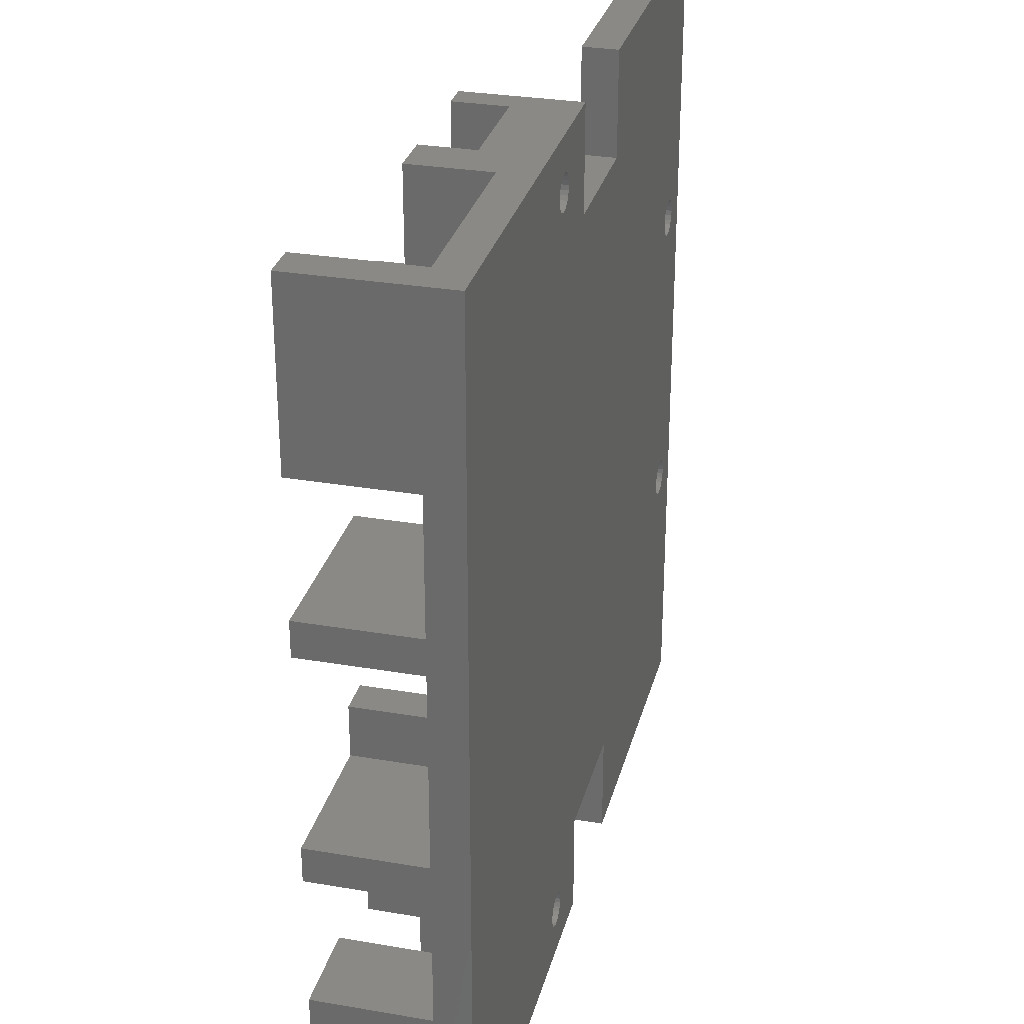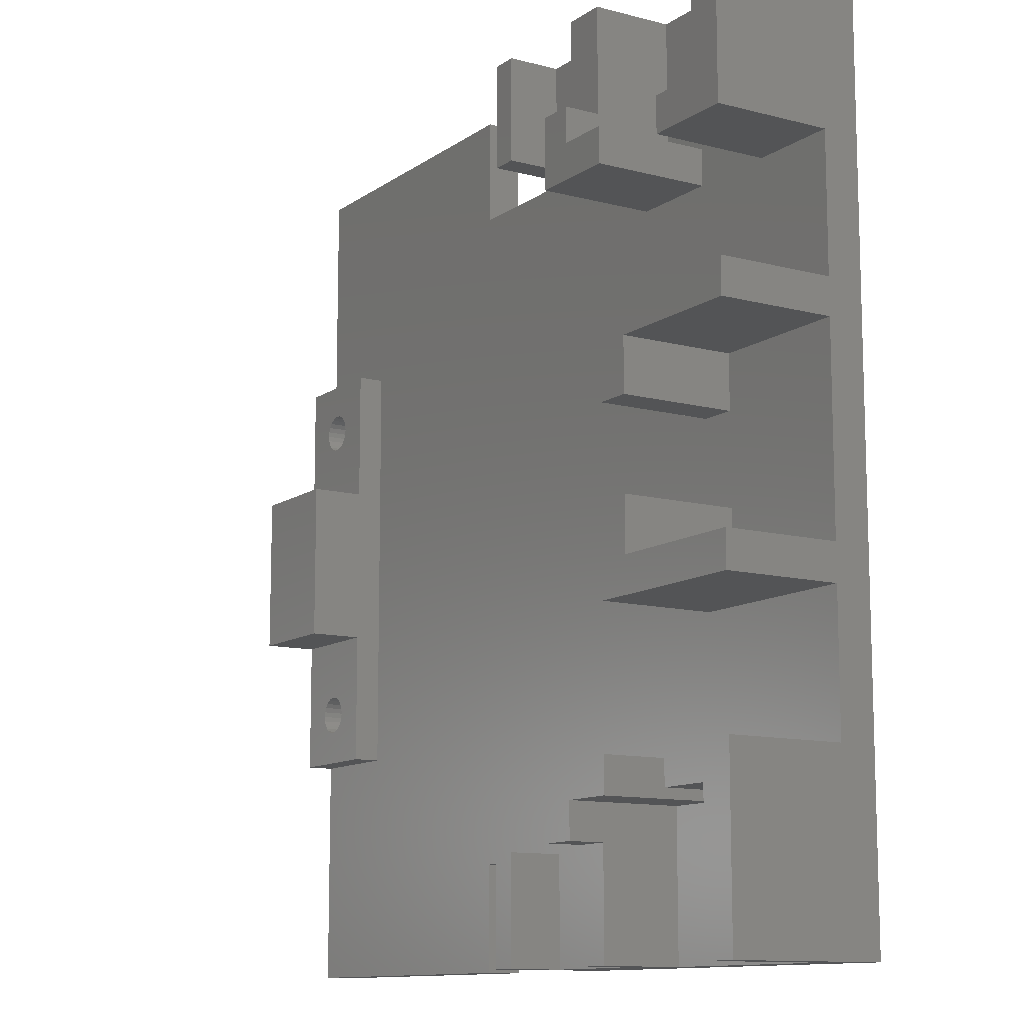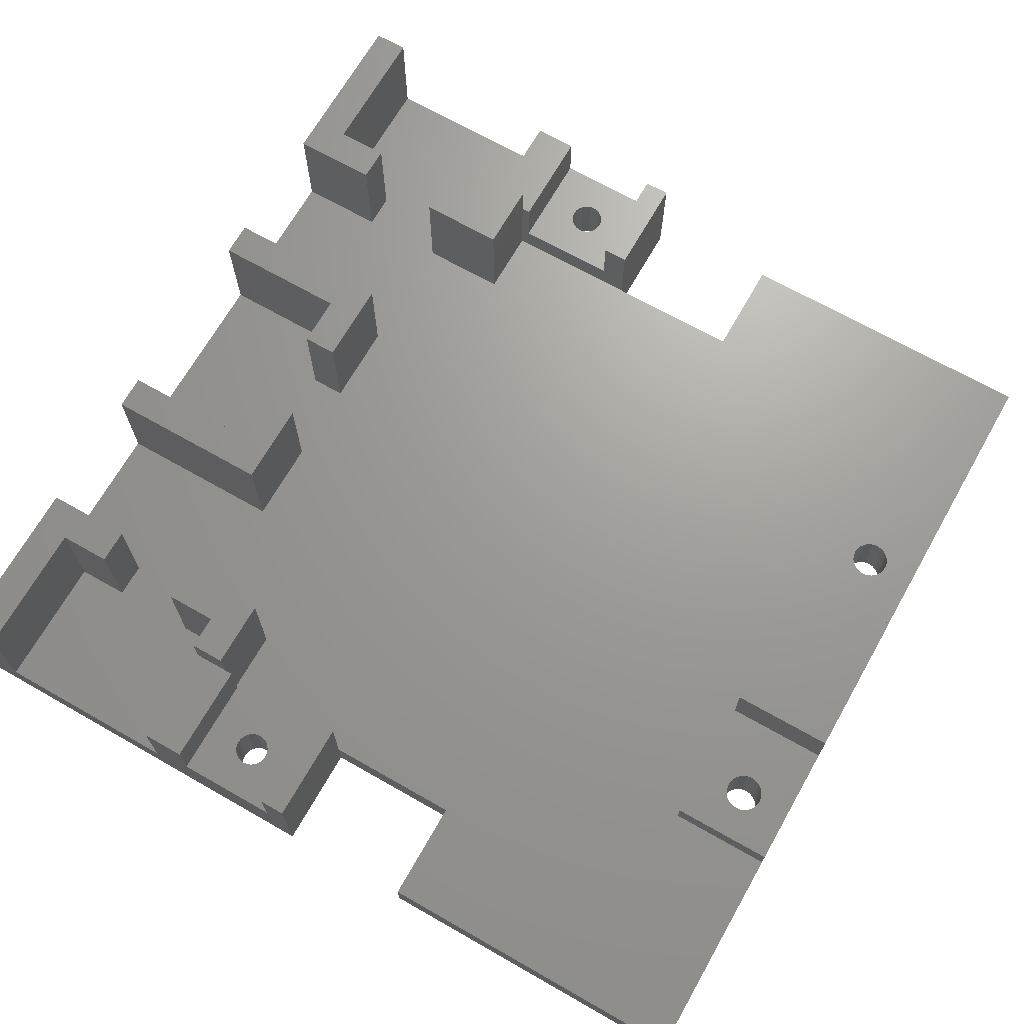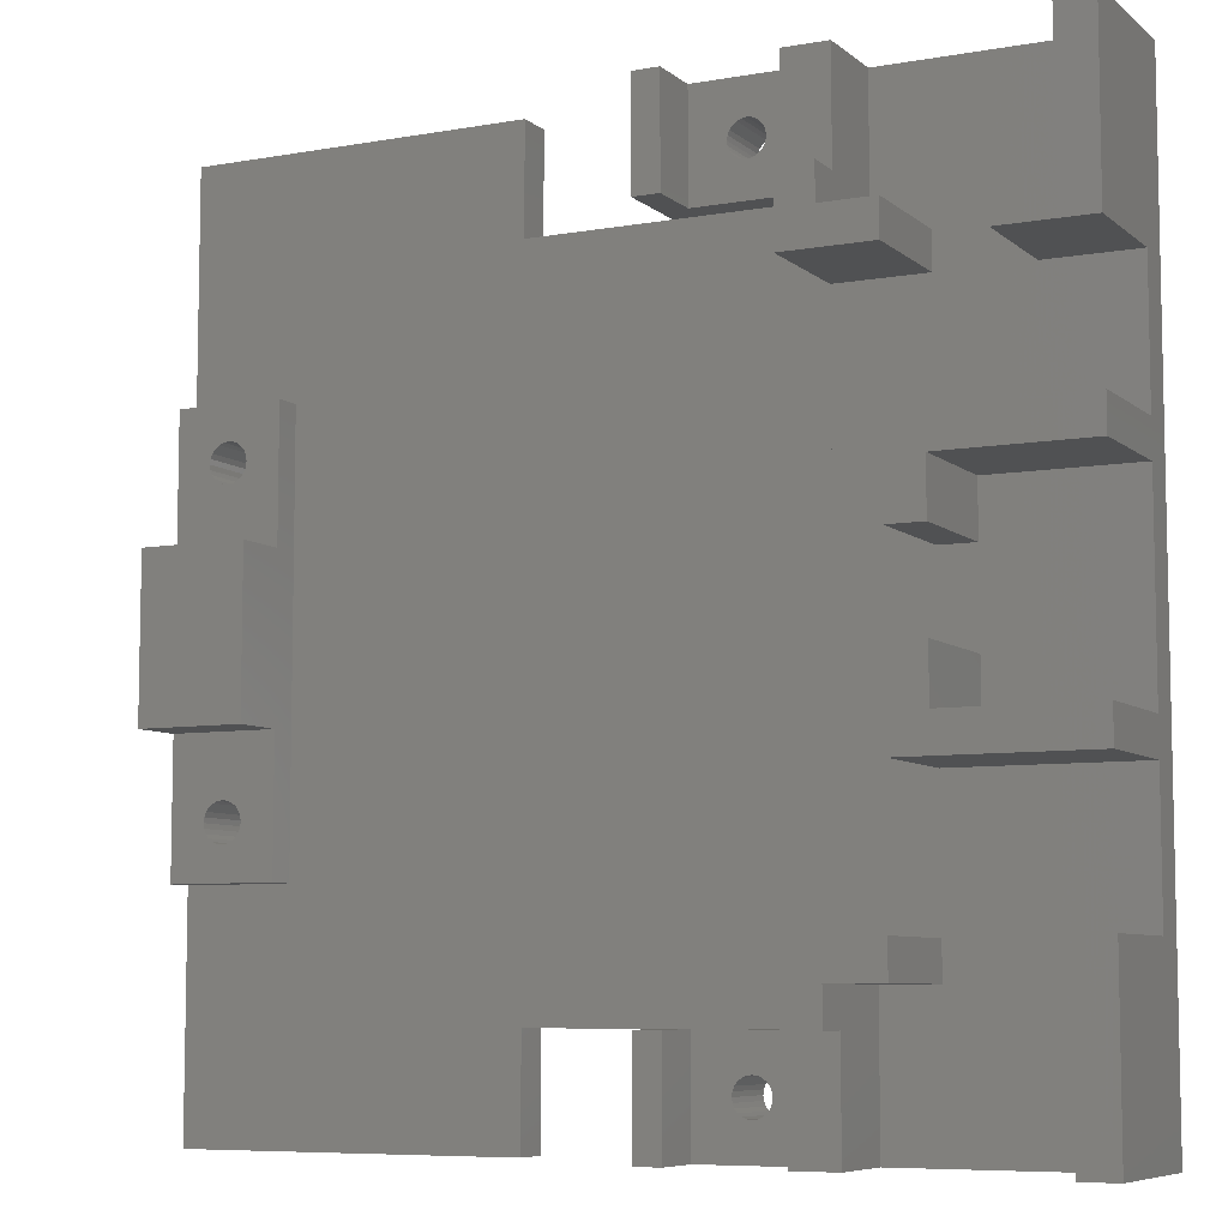
<metadata>
{"format":"stl","ext":"stl","renderer":"f3d","projection":"perspective","resolution":1024,"background":"white","views":[{"elev":29.7,"azim":104.1,"up":"+Y"},{"elev":-11.6,"azim":57.7,"up":"+Y"},{"elev":68.9,"azim":-150.3,"up":"+Z"},{"elev":-7.4,"azim":26.6,"up":"+Y"}]}
</metadata>
<code>
# stl→obj: 324 verts, 660 faces
v 0 20.5 3.5
v 1.341e-17 13 2
v 0 13 3.5
v 0 29.5 6.5
v 0 20.5 6.5
v 1.341e-17 5.354e-33 2
v 0 50 0
v 0 0 0
v 1.341e-17 37 2
v 0 29.5 3.5
v 0 37 3.5
v 1.341e-17 50 2
v 27 50 0
v 37 50 2
v 50 50 0
v 28.5 50 3.5
v 27 50 6.5
v 28.5 50 6.5
v 34.5 50 3.5
v 37 50 6.5
v 34.5 50 6.5
v 48 50 2
v 50 50 8.5
v 48 50 8.5
v 50 0 0
v 50 10 8.5
v 50 -6.365e-16 8.5
v 50 10 2
v 50 17.5 2
v 50 19.5 2
v 50 17.5 8.5
v 50 30.5 2
v 50 32.5 2
v 50 30.5 8.5
v 50 40 2
v 50 40 8.5
v 50 32.5 8.5
v 50 19.5 8.5
v 40 32.5 8.5
v 40 32.5 2
v 40 27.5 2
v 40 27.5 8.5
v 40 17.5 2
v 40 17.5 8.5
v 42 27.5 8.5
v 42 30.5 8.5
v 42 30.5 2
v 42 22.5 2
v 42 19.5 8.5
v 42 19.5 2
v 42 22.5 8.5
v 30.79 47.71 2.115e-15
v 27 44 0
v 31 47.87 2.115e-15
v 31.24 47.97 2.115e-15
v 31.5 48 2.115e-15
v 30.63 47.5 2.115e-15
v 30.53 47.26 2.115e-15
v 30.5 47 2.115e-15
v 27 6 1.359e-16
v 27 4.529e-17 0
v 31.76 47.97 2.115e-15
v 32 47.87 2.115e-15
v 32.21 47.71 2.115e-15
v 32.37 47.5 2.115e-15
v 32.47 47.26 2.115e-15
v 32.5 47 2.115e-15
v 32.5 3 0
v 31.5 2 0
v 31.24 2.034 0
v 31 2.134 0
v 30.79 2.293 0
v 30.63 2.5 0
v 30.53 2.741 0
v 30.5 3 0
v 31.76 2.034 0
v 32 2.134 0
v 32.21 2.293 0
v 32.37 2.5 0
v 32.47 2.741 0
v 30.53 46.74 2.115e-15
v 30.53 3.259 0
v 30.63 46.5 2.115e-15
v 30.63 3.5 0
v 30.79 46.29 2.115e-15
v 30.79 3.707 0
v 31 46.13 2.115e-15
v 31 3.866 0
v 31.24 46.03 2.115e-15
v 31.24 3.966 0
v 31.5 46 2.115e-15
v 31.5 4 0
v 31.76 46.03 2.115e-15
v 31.76 3.966 0
v 32 46.13 2.115e-15
v 32 3.866 0
v 32.21 46.29 2.115e-15
v 32.21 3.707 0
v 32.37 46.5 2.115e-15
v 32.37 3.5 0
v 32.47 46.74 2.115e-15
v 32.47 3.259 0
v 1.9 34 -1.41e-15
v 1.937 34.28 -1.41e-15
v 2.047 34.55 -1.41e-15
v 2.222 34.78 -1.41e-15
v 19 50 0
v 1.9 16 -1.234e-15
v 2.45 34.95 -1.41e-15
v 2.715 35.06 -1.41e-15
v 3 35.1 -1.41e-15
v 3.285 35.06 -1.41e-15
v 3.55 34.95 -1.41e-15
v 3.778 34.78 -1.41e-15
v 3.953 34.55 -1.41e-15
v 4.063 34.28 -1.41e-15
v 4.1 34 -1.41e-15
v 4.1 16 -1.234e-15
v 19 6 1.359e-16
v 19 44 0
v 2.222 15.22 -1.234e-15
v 19 4.529e-17 0
v 2.047 15.45 -1.234e-15
v 1.937 15.72 -1.234e-15
v 2.45 15.05 -1.234e-15
v 2.715 14.94 -1.234e-15
v 3 14.9 -1.234e-15
v 3.285 14.94 -1.234e-15
v 3.55 15.05 -1.234e-15
v 3.778 15.22 -1.234e-15
v 3.953 15.45 -1.234e-15
v 4.063 15.72 -1.234e-15
v 1.937 16.28 -1.234e-15
v 1.937 33.72 -1.41e-15
v 2.047 16.55 -1.234e-15
v 2.047 33.45 -1.41e-15
v 2.222 16.78 -1.234e-15
v 2.222 33.22 -1.41e-15
v 2.45 16.95 -1.234e-15
v 2.45 33.05 -1.41e-15
v 2.715 17.06 -1.234e-15
v 2.715 32.94 -1.41e-15
v 3 32.9 -1.41e-15
v 3 17.1 -1.234e-15
v 3.285 32.94 -1.41e-15
v 3.285 17.06 -1.234e-15
v 3.55 33.05 -1.41e-15
v 3.55 16.95 -1.234e-15
v 3.778 33.22 -1.41e-15
v 3.778 16.78 -1.234e-15
v 3.953 33.45 -1.41e-15
v 3.953 16.55 -1.234e-15
v 4.063 33.72 -1.41e-15
v 4.063 16.28 -1.234e-15
v 28.5 6.543e-31 3.5
v 30.63 2.5 3.5
v 28.5 6 3.5
v 30.79 2.293 3.5
v 31 2.134 3.5
v 34.5 6.543e-31 3.5
v 30.53 2.741 3.5
v 30.5 3 3.5
v 31.24 2.034 3.5
v 31.5 2 3.5
v 31.76 2.034 3.5
v 32 2.134 3.5
v 32.21 2.293 3.5
v 32.37 2.5 3.5
v 32.47 2.741 3.5
v 32.5 3 3.5
v 31 3.866 3.5
v 34.5 6 3.5
v 30.79 3.707 3.5
v 30.63 3.5 3.5
v 30.53 3.259 3.5
v 31.24 3.966 3.5
v 31.5 4 3.5
v 31.76 3.966 3.5
v 32 3.866 3.5
v 32.21 3.707 3.5
v 32.37 3.5 3.5
v 32.47 3.259 3.5
v 27 6 2
v 35 6 2
v 27 6 6.5
v 28.5 6 6.5
v 35 6 6.5
v 34.5 6 6.5
v 34.5 6.543e-31 6.5
v 28.5 6.543e-31 6.5
v 27 0 6.5
v 28.5 44 3.5
v 30.63 46.5 3.5
v 30.79 46.29 3.5
v 31 46.13 3.5
v 34.5 44 3.5
v 30.53 46.74 3.5
v 30.5 47 3.5
v 31.24 46.03 3.5
v 31.5 46 3.5
v 31.76 46.03 3.5
v 32 46.13 3.5
v 32.21 46.29 3.5
v 32.37 46.5 3.5
v 32.47 46.74 3.5
v 32.5 47 3.5
v 31 47.87 3.5
v 30.79 47.71 3.5
v 30.63 47.5 3.5
v 30.53 47.26 3.5
v 31.24 47.97 3.5
v 31.5 48 3.5
v 31.76 47.97 3.5
v 32 47.87 3.5
v 32.21 47.71 3.5
v 32.37 47.5 3.5
v 32.47 47.26 3.5
v 35 44 2
v 27 44 2
v 35 44 6.5
v 34.5 44 6.5
v 27 44 6.5
v 28.5 44 6.5
v 1.9 34 3.5
v 1.937 34.28 3.5
v 1.937 33.72 3.5
v 2.047 33.45 3.5
v 2.222 33.22 3.5
v 2.45 33.05 3.5
v 2.715 32.94 3.5
v 3 32.9 3.5
v 3.285 32.94 3.5
v 3.55 33.05 3.5
v 3.778 33.22 3.5
v 3.953 33.45 3.5
v 4.063 33.72 3.5
v 4.1 34 3.5
v 4.063 34.28 3.5
v 3.953 34.55 3.5
v 3.778 34.78 3.5
v 3.55 34.95 3.5
v 3.285 35.06 3.5
v 3 35.1 3.5
v 2.715 35.06 3.5
v 2.45 34.95 3.5
v 2.222 34.78 3.5
v 2.047 34.55 3.5
v 1.9 16 3.5
v 1.937 16.28 3.5
v 1.937 15.72 3.5
v 2.047 15.45 3.5
v 2.222 15.22 3.5
v 2.45 15.05 3.5
v 2.715 14.94 3.5
v 3 14.9 3.5
v 3.285 14.94 3.5
v 3.55 15.05 3.5
v 3.778 15.22 3.5
v 3.953 15.45 3.5
v 4.063 15.72 3.5
v 4.1 16 3.5
v 4.063 16.28 3.5
v 3.953 16.55 3.5
v 3.778 16.78 3.5
v 3.55 16.95 3.5
v 3.285 17.06 3.5
v 3 17.1 3.5
v 2.715 17.06 3.5
v 2.45 16.95 3.5
v 2.222 16.78 3.5
v 2.047 16.55 3.5
v 6 20.5 6.5
v 6 29.5 6.5
v 6 20.5 3.5
v 6 29.5 3.5
v 6 13 3.5
v 6 13 2
v 6 37 3.5
v 6 37 2
v 40 22.5 8.5
v 40 22.5 2
v 42 27.5 2
v 35 44 8.5
v 35 40 2
v 35 40 8.5
v 40 40 2
v 40 40 8.5
v 37 42 2
v 37 44 6.5
v 37 42 8.5
v 37 44 8.5
v 45 42 2
v 48 42 8.5
v 48 42 2
v 45 42 8.5
v 45 40 8.5
v 40 42 8.5
v 45 40 2
v 40 42 2
v 19 5.354e-33 2
v 40 10 2
v 35 10 2
v 19 44 2
v 19 6 2
v 19 50 2
v 48 -6.365e-16 2
v 37 8 2
v 37 -7.05e-16 2
v 40 8 2
v 45 8 2
v 48 8 2
v 45 10 2
v 45 10 8.5
v 35 10 8.5
v 35 6 8.5
v 37 -7.05e-16 6.5
v 37 6 6.5
v 37 6 8.5
v 37 8 8.5
v 48 8 8.5
v 48 -6.365e-16 8.5
v 40 8 8.5
v 45 8 8.5
v 40 10 8.5
f 1 2 3
f 4 1 5
f 6 7 8
f 7 6 2
f 7 2 1
f 7 1 9
f 9 1 10
f 10 1 4
f 9 10 11
f 7 9 12
f 13 14 15
f 14 13 16
f 16 13 17
f 16 17 18
f 14 19 20
f 19 14 16
f 20 19 21
f 15 22 23
f 22 15 14
f 23 22 24
f 25 26 27
f 26 25 28
f 15 28 25
f 28 15 29
f 29 15 30
f 29 30 31
f 30 15 32
f 32 15 33
f 32 33 34
f 33 15 35
f 35 15 36
f 36 15 23
f 37 34 33
f 38 31 30
f 39 33 40
f 33 39 37
f 39 41 42
f 41 39 40
f 31 43 29
f 43 31 44
f 45 39 42
f 39 45 46
f 39 46 37
f 37 46 34
f 34 47 32
f 47 34 46
f 48 49 50
f 49 48 51
f 49 30 50
f 30 49 38
f 13 52 53
f 52 13 54
f 54 13 55
f 55 13 56
f 56 13 15
f 53 52 57
f 53 57 58
f 53 58 59
f 53 59 60
f 60 59 61
f 56 15 62
f 62 15 63
f 63 15 64
f 64 15 65
f 65 15 66
f 66 15 67
f 67 15 68
f 61 69 25
f 69 61 70
f 70 61 71
f 71 61 72
f 72 61 73
f 73 61 74
f 74 61 75
f 75 61 59
f 25 69 76
f 25 76 77
f 25 77 78
f 25 78 79
f 25 79 80
f 25 80 68
f 25 68 15
f 81 75 59
f 75 81 82
f 82 81 83
f 82 83 84
f 84 83 85
f 84 85 86
f 86 85 87
f 86 87 88
f 88 87 89
f 88 89 90
f 90 89 91
f 90 91 92
f 92 91 93
f 92 93 94
f 94 93 95
f 94 95 96
f 96 95 97
f 96 97 98
f 98 97 99
f 98 99 100
f 100 99 101
f 100 101 102
f 102 101 67
f 102 67 68
f 7 103 8
f 103 7 104
f 104 7 105
f 105 7 106
f 106 7 107
f 8 103 108
f 106 107 109
f 109 107 110
f 110 107 111
f 111 107 112
f 112 107 113
f 113 107 114
f 114 107 115
f 115 107 116
f 116 107 117
f 117 107 118
f 53 119 120
f 119 53 60
f 8 121 122
f 121 8 123
f 123 8 124
f 124 8 108
f 122 121 125
f 122 125 126
f 122 126 127
f 122 127 128
f 122 128 129
f 122 129 130
f 122 130 131
f 122 131 132
f 122 132 118
f 122 118 107
f 122 107 120
f 122 120 119
f 103 133 108
f 133 103 134
f 133 134 135
f 135 134 136
f 135 136 137
f 137 136 138
f 137 138 139
f 139 138 140
f 139 140 141
f 141 140 142
f 141 142 143
f 141 143 144
f 144 143 145
f 144 145 146
f 146 145 147
f 146 147 148
f 148 147 149
f 148 149 150
f 150 149 151
f 150 151 152
f 152 151 153
f 152 153 154
f 154 153 117
f 154 117 118
f 155 156 157
f 156 155 158
f 158 155 159
f 159 155 160
f 157 156 161
f 157 161 162
f 159 160 163
f 163 160 164
f 164 160 165
f 165 160 166
f 166 160 167
f 167 160 168
f 168 160 169
f 169 160 170
f 157 171 172
f 171 157 173
f 173 157 174
f 174 157 175
f 175 157 162
f 172 171 176
f 172 176 177
f 172 177 178
f 172 178 179
f 172 179 180
f 172 180 181
f 172 181 182
f 172 182 170
f 172 170 160
f 183 157 184
f 157 183 185
f 157 185 186
f 184 172 187
f 172 184 157
f 187 172 188
f 188 160 189
f 160 188 172
f 190 185 191
f 185 190 186
f 157 190 155
f 190 157 186
f 192 193 16
f 193 192 194
f 194 192 195
f 195 192 196
f 16 193 197
f 16 197 198
f 195 196 199
f 199 196 200
f 200 196 201
f 201 196 202
f 202 196 203
f 203 196 204
f 204 196 205
f 205 196 206
f 16 207 19
f 207 16 208
f 208 16 209
f 209 16 210
f 210 16 198
f 19 207 211
f 19 211 212
f 19 212 213
f 19 213 214
f 19 214 215
f 19 215 216
f 19 216 217
f 19 217 206
f 19 206 196
f 218 196 219
f 196 218 220
f 219 196 192
f 196 220 221
f 192 222 219
f 222 192 223
f 223 17 222
f 17 223 18
f 16 223 192
f 223 16 18
f 21 196 221
f 196 21 19
f 104 224 103
f 224 104 225
f 103 226 134
f 226 103 224
f 134 227 136
f 227 134 226
f 136 228 138
f 228 136 227
f 228 140 138
f 140 228 229
f 229 142 140
f 142 229 230
f 230 143 142
f 143 230 231
f 231 145 143
f 145 231 232
f 232 147 145
f 147 232 233
f 233 149 147
f 149 233 234
f 235 149 234
f 149 235 151
f 236 151 235
f 151 236 153
f 237 153 236
f 153 237 117
f 238 117 237
f 117 238 116
f 239 116 238
f 116 239 115
f 240 115 239
f 115 240 114
f 240 113 114
f 113 240 241
f 241 112 113
f 112 241 242
f 242 111 112
f 111 242 243
f 243 110 111
f 110 243 244
f 244 109 110
f 109 244 245
f 245 106 109
f 106 245 246
f 106 247 105
f 247 106 246
f 105 225 104
f 225 105 247
f 133 248 108
f 248 133 249
f 108 250 124
f 250 108 248
f 124 251 123
f 251 124 250
f 123 252 121
f 252 123 251
f 252 125 121
f 125 252 253
f 253 126 125
f 126 253 254
f 254 127 126
f 127 254 255
f 255 128 127
f 128 255 256
f 256 129 128
f 129 256 257
f 257 130 129
f 130 257 258
f 259 130 258
f 130 259 131
f 260 131 259
f 131 260 132
f 261 132 260
f 132 261 118
f 262 118 261
f 118 262 154
f 263 154 262
f 154 263 152
f 264 152 263
f 152 264 150
f 264 148 150
f 148 264 265
f 265 146 148
f 146 265 266
f 266 144 146
f 144 266 267
f 267 141 144
f 141 267 268
f 268 139 141
f 139 268 269
f 269 137 139
f 137 269 270
f 137 271 135
f 271 137 270
f 135 249 133
f 249 135 271
f 272 4 5
f 4 272 273
f 272 1 274
f 1 272 5
f 4 275 10
f 275 4 273
f 3 250 1
f 250 3 251
f 251 3 252
f 252 3 253
f 253 3 276
f 1 250 248
f 253 276 254
f 254 276 255
f 255 276 256
f 256 276 257
f 257 276 258
f 258 276 259
f 259 276 260
f 260 276 261
f 1 270 274
f 270 1 271
f 271 1 249
f 249 1 248
f 274 270 269
f 274 269 268
f 274 268 267
f 274 267 266
f 274 266 265
f 274 265 264
f 274 264 263
f 274 263 262
f 274 262 261
f 274 261 276
f 276 2 277
f 2 276 3
f 10 227 11
f 227 10 228
f 228 10 275
f 11 227 226
f 11 226 224
f 228 275 229
f 229 275 230
f 230 275 231
f 231 275 232
f 232 275 233
f 233 275 234
f 234 275 235
f 235 275 236
f 236 275 237
f 11 245 278
f 245 11 246
f 246 11 247
f 247 11 225
f 225 11 224
f 278 245 244
f 278 244 243
f 278 243 242
f 278 242 241
f 278 241 240
f 278 240 239
f 278 239 238
f 278 238 237
f 278 237 275
f 279 276 277
f 276 279 274
f 274 279 275
f 274 275 272
f 275 279 278
f 273 272 275
f 11 279 9
f 279 11 278
f 51 280 49
f 44 49 280
f 49 44 31
f 49 31 38
f 280 48 281
f 48 280 51
f 45 41 282
f 41 45 42
f 280 43 44
f 43 280 281
f 47 45 282
f 45 47 46
f 202 97 95
f 97 202 203
f 204 97 203
f 97 204 99
f 205 99 204
f 99 205 101
f 206 101 205
f 101 206 67
f 217 67 206
f 67 217 66
f 216 66 217
f 66 216 65
f 215 65 216
f 65 215 64
f 215 63 64
f 63 215 214
f 214 62 63
f 62 214 213
f 213 56 62
f 56 213 212
f 212 55 56
f 55 212 211
f 211 54 55
f 54 211 207
f 207 52 54
f 52 207 208
f 52 209 57
f 209 52 208
f 57 210 58
f 210 57 209
f 58 198 59
f 198 58 210
f 59 197 81
f 197 59 198
f 81 193 83
f 193 81 197
f 83 194 85
f 194 83 193
f 194 87 85
f 87 194 195
f 195 89 87
f 89 195 199
f 199 91 89
f 91 199 200
f 200 93 91
f 93 200 201
f 201 95 93
f 95 201 202
f 176 88 90
f 88 176 171
f 171 86 88
f 86 171 173
f 86 174 84
f 174 86 173
f 84 175 82
f 175 84 174
f 82 162 75
f 162 82 175
f 75 161 74
f 161 75 162
f 74 156 73
f 156 74 161
f 73 158 72
f 158 73 156
f 158 71 72
f 71 158 159
f 159 70 71
f 70 159 163
f 163 69 70
f 69 163 164
f 164 76 69
f 76 164 165
f 165 77 76
f 77 165 166
f 166 78 77
f 78 166 167
f 168 78 167
f 78 168 79
f 169 79 168
f 79 169 80
f 170 80 169
f 80 170 68
f 182 68 170
f 68 182 102
f 181 102 182
f 102 181 100
f 180 100 181
f 100 180 98
f 180 96 98
f 96 180 179
f 179 94 96
f 94 179 178
f 178 92 94
f 92 178 177
f 177 90 92
f 90 177 176
f 283 284 285
f 284 283 218
f 218 283 220
f 286 285 284
f 285 286 287
f 288 289 290
f 289 288 14
f 289 14 20
f 291 290 289
f 292 293 294
f 293 292 295
f 293 22 294
f 22 293 24
f 36 295 296
f 295 36 293
f 293 36 24
f 24 36 23
f 285 290 283
f 290 285 287
f 283 290 291
f 290 287 297
f 295 298 296
f 298 295 292
f 299 287 286
f 287 299 297
f 36 298 35
f 298 36 296
f 290 299 288
f 299 290 297
f 300 2 6
f 2 300 277
f 277 300 279
f 30 48 50
f 48 30 282
f 282 30 47
f 47 30 32
f 48 41 281
f 41 48 282
f 301 284 302
f 284 301 286
f 286 301 43
f 286 43 281
f 286 281 41
f 286 41 40
f 286 40 33
f 286 33 299
f 299 33 298
f 298 33 35
f 299 14 288
f 14 299 22
f 22 299 292
f 292 299 298
f 22 292 294
f 183 303 304
f 303 183 219
f 219 183 184
f 219 184 218
f 218 184 302
f 218 302 284
f 279 12 9
f 12 279 305
f 305 279 300
f 305 300 304
f 305 304 303
f 306 307 308
f 307 306 309
f 309 306 301
f 301 306 43
f 43 306 310
f 310 306 311
f 43 312 29
f 312 43 310
f 29 312 28
f 312 26 28
f 26 312 313
f 314 187 315
f 187 314 184
f 184 314 302
f 307 316 308
f 316 307 317
f 317 307 318
f 318 307 319
f 320 306 321
f 306 320 311
f 309 319 307
f 319 309 322
f 27 320 321
f 320 313 323
f 313 320 26
f 26 320 27
f 313 310 323
f 310 313 312
f 301 322 309
f 322 301 324
f 314 301 302
f 301 314 324
f 320 310 311
f 310 320 323
f 318 314 315
f 314 318 319
f 314 319 324
f 324 319 322
f 316 188 189
f 188 316 187
f 187 316 317
f 317 315 187
f 315 317 318
f 220 21 221
f 21 220 20
f 20 220 289
f 283 289 220
f 289 283 291
f 25 306 61
f 306 25 27
f 306 27 321
f 308 160 155
f 160 308 316
f 160 316 189
f 61 155 191
f 155 61 308
f 308 61 306
f 191 155 190
f 300 8 122
f 8 300 6
f 183 119 60
f 119 183 304
f 122 304 300
f 304 122 119
f 185 61 191
f 61 185 60
f 60 185 183
f 12 107 7
f 107 12 305
f 303 53 120
f 53 303 219
f 107 303 120
f 303 107 305
f 17 219 222
f 219 17 53
f 53 17 13

</code>
